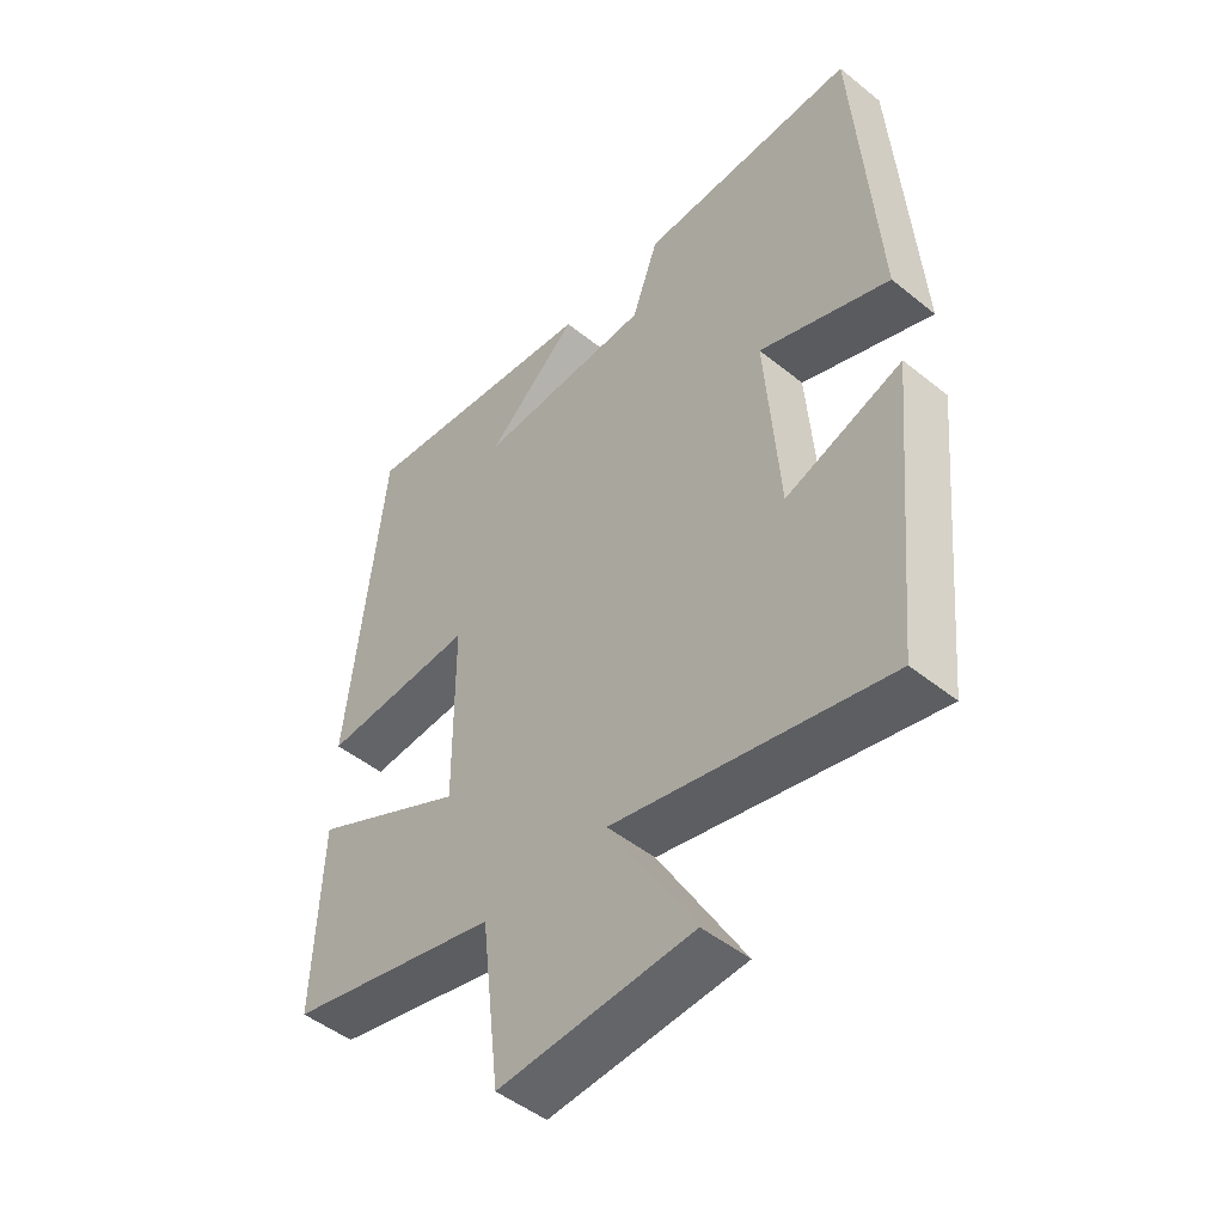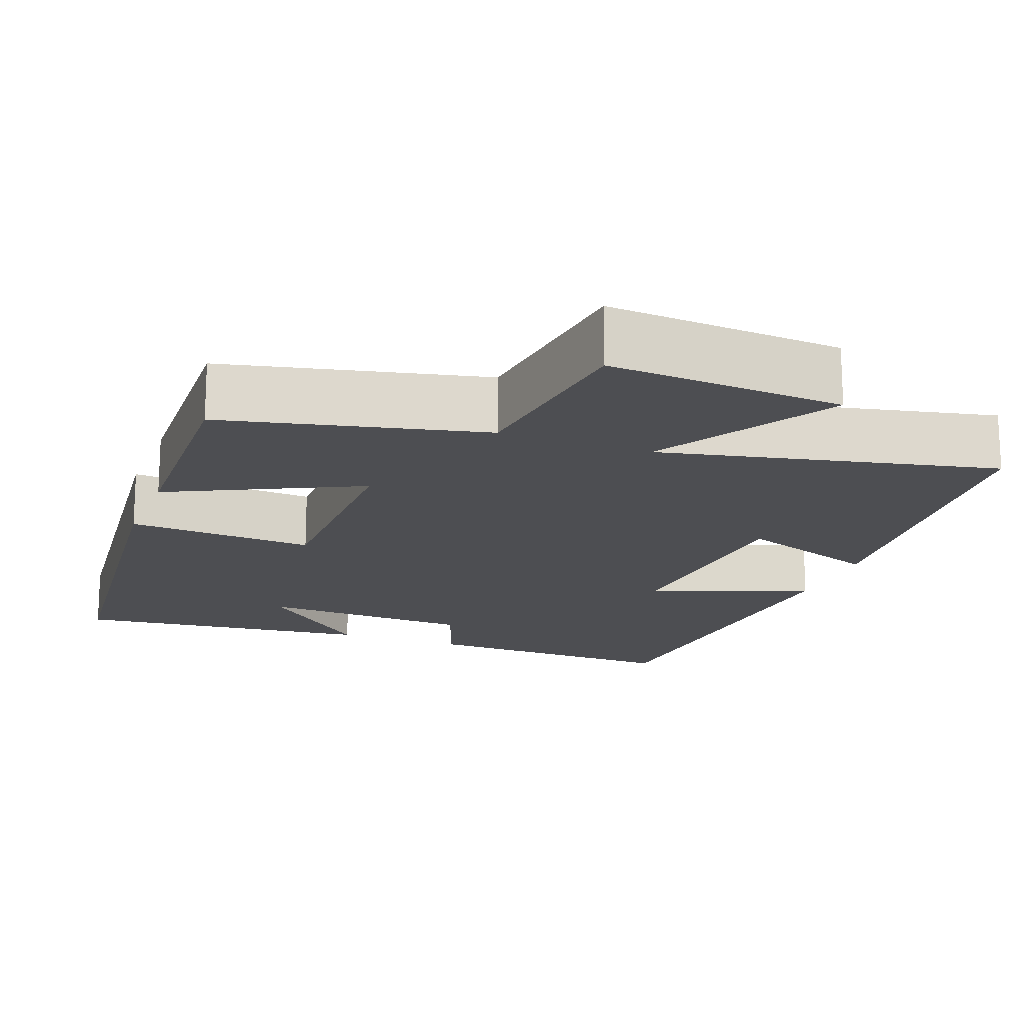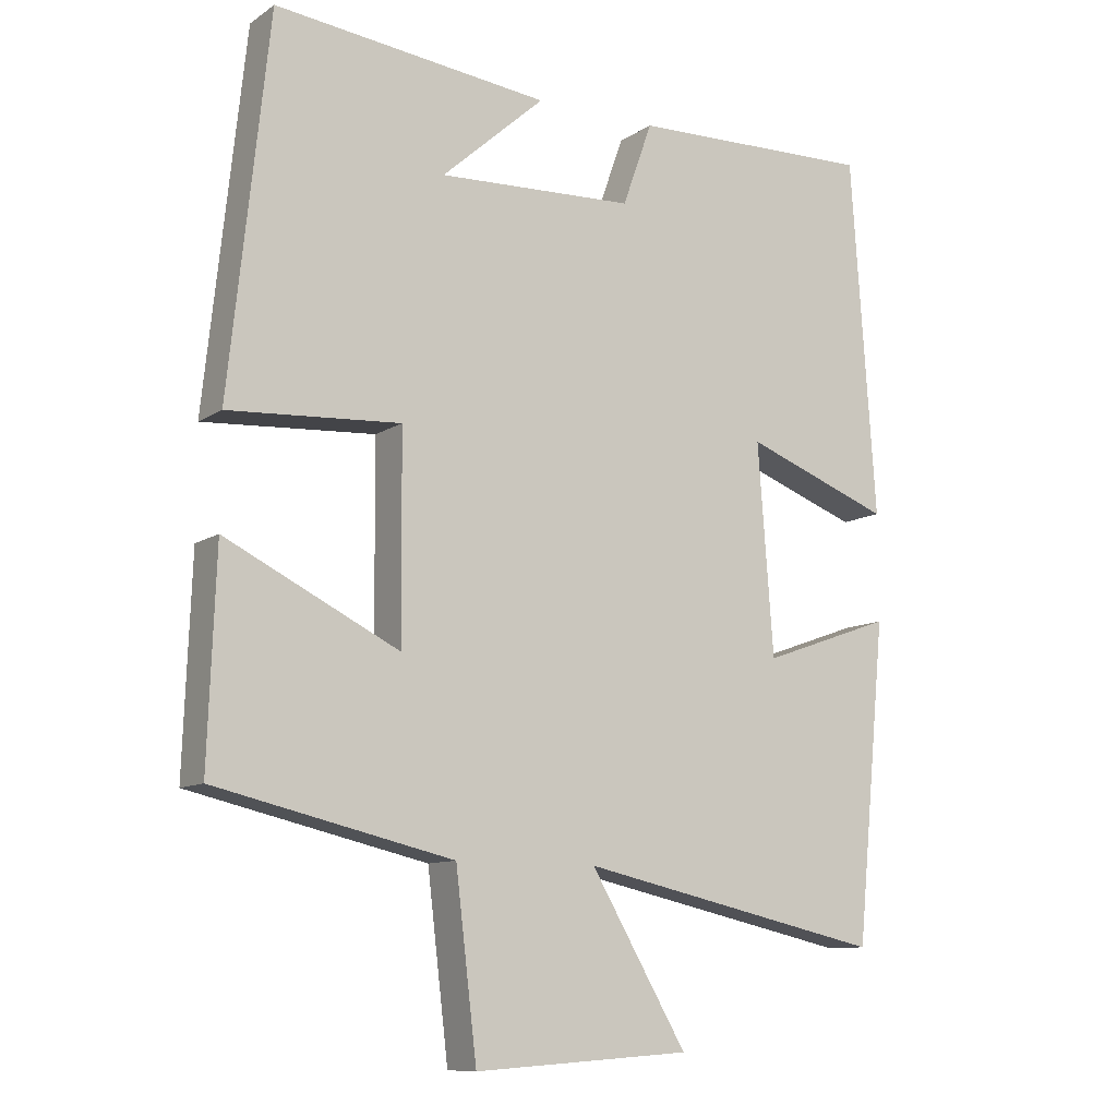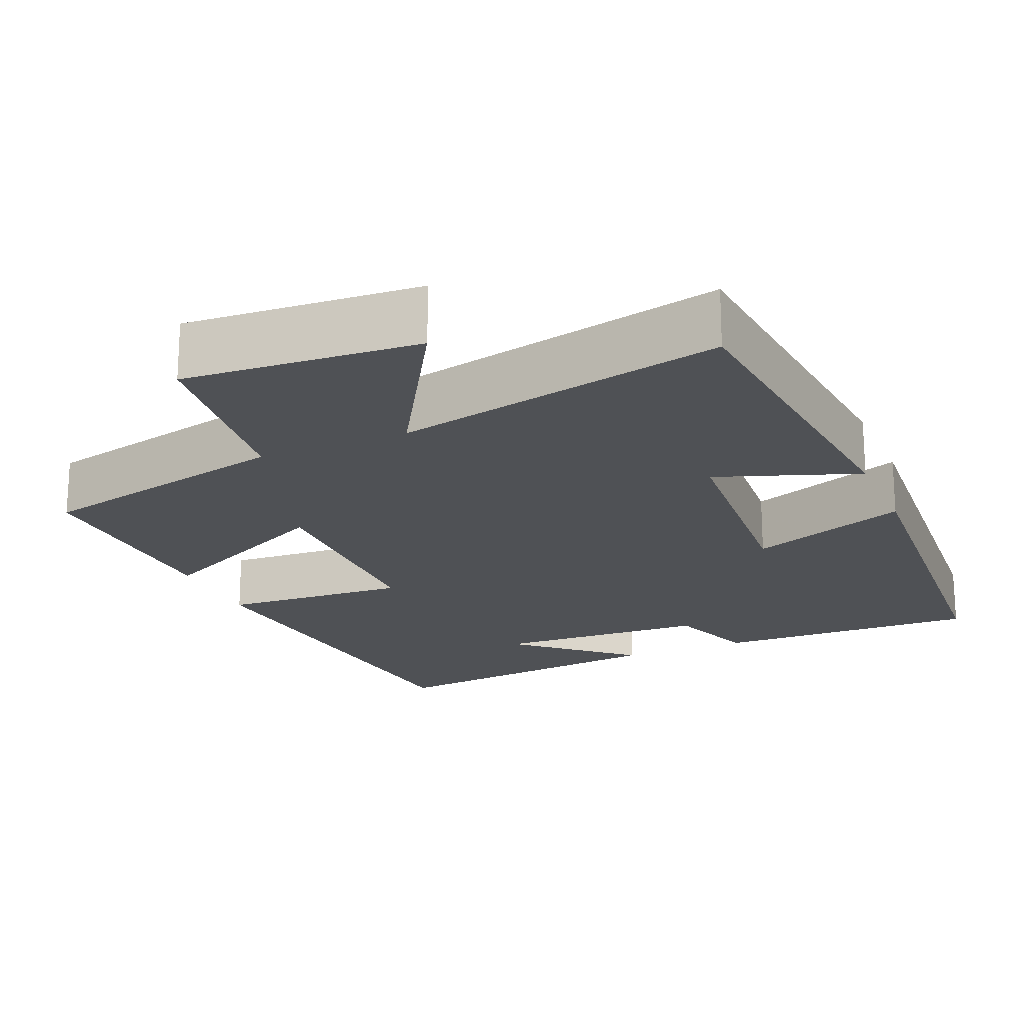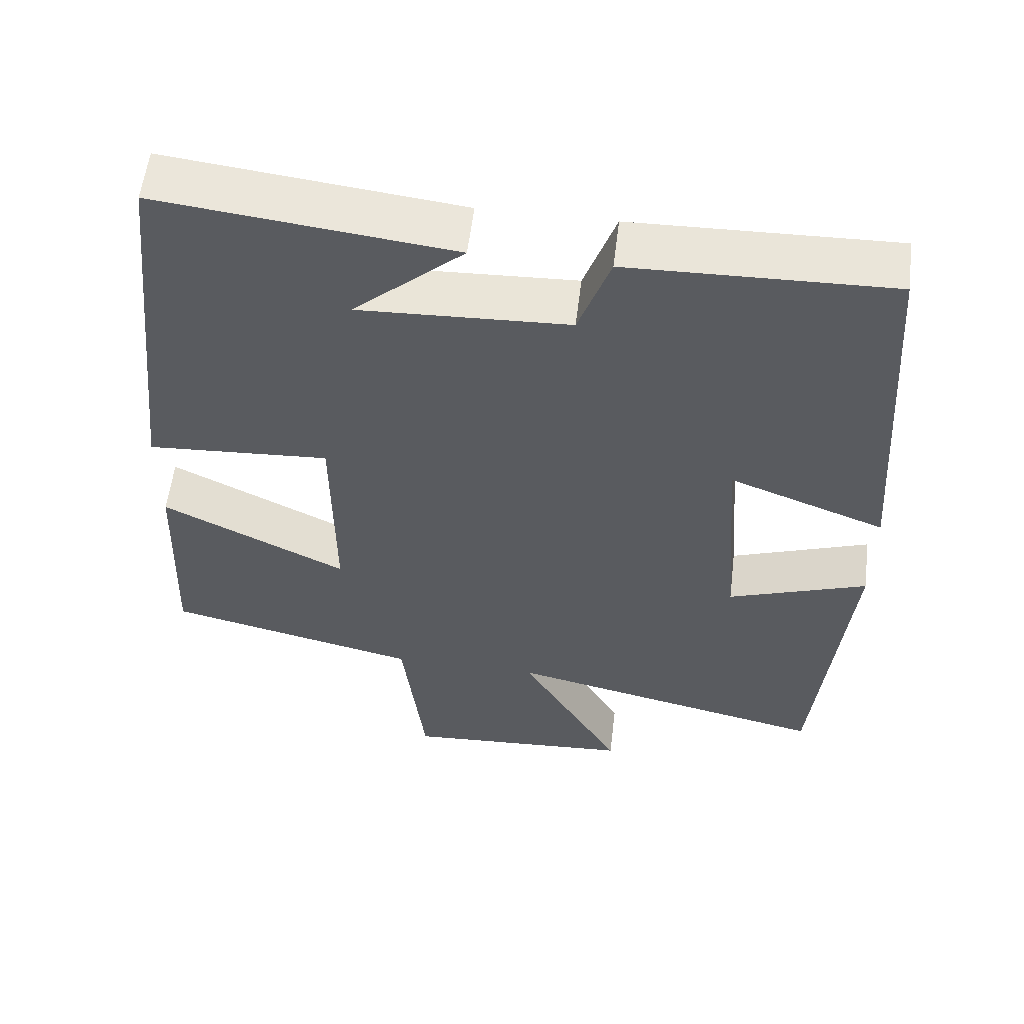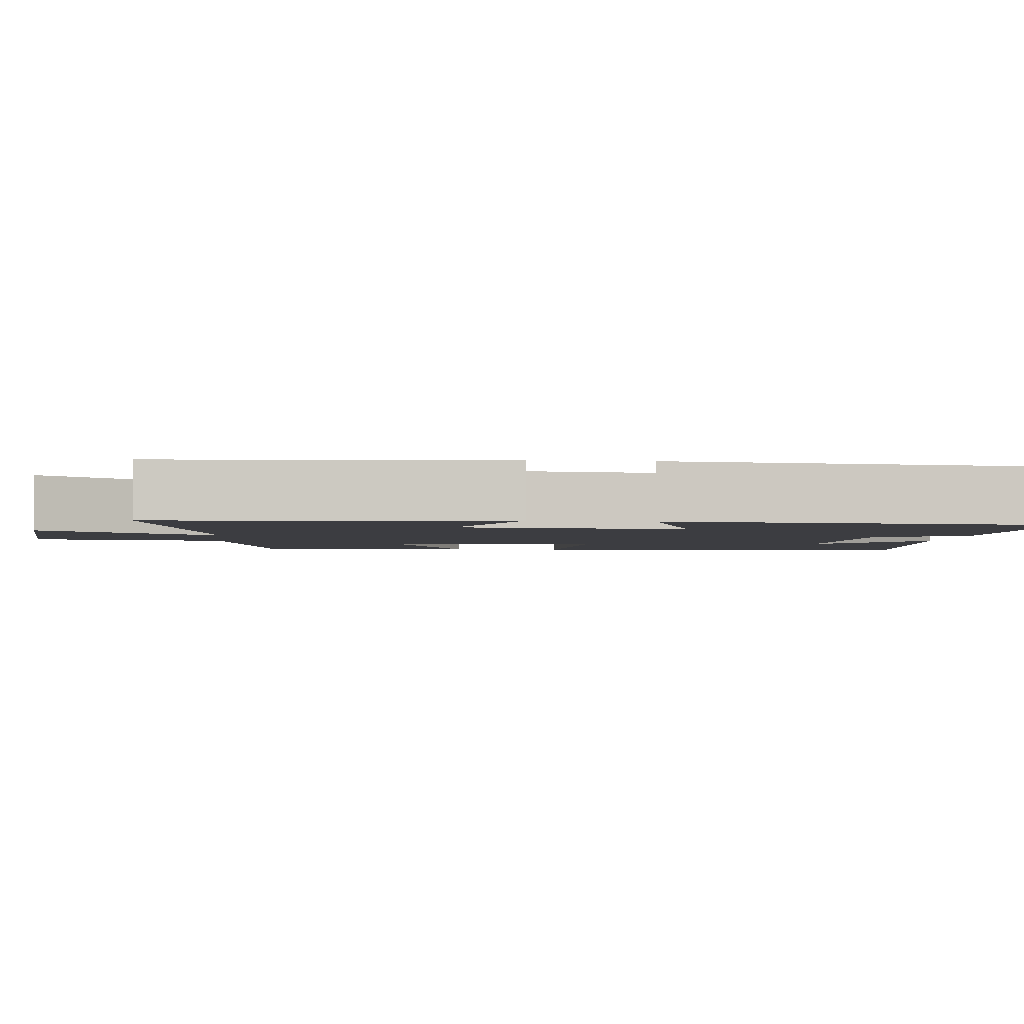
<metadata>
{"format":"obj","ext":"obj","renderer":"f3d","projection":"perspective","resolution":1024,"background":"white","views":[{"elev":-48.5,"azim":-131.9,"up":"+Z"},{"elev":-17.2,"azim":159.1,"up":"+Y"},{"elev":-10.4,"azim":147.7,"up":"+Z"},{"elev":-19.9,"azim":-156.9,"up":"+Y"},{"elev":56.8,"azim":-173.1,"up":"+Z"},{"elev":-2.8,"azim":-96.8,"up":"+Y"}]}
</metadata>
<code>
v -0.465 0.07 0.509
v -0.119 0.07 0.5
v -0.077 0.07 0.382
v 0.201 0.07 0.37
v 0.055 0.07 0.5
v 0.444 0.07 0.545
v 0.5 0.07 0.022
v 0.257 0.07 0.037
v 0.255 0.07 -0.249
v 0.5 0.07 -0.128
v 0.511 0.07 -0.422
v 0.175 0.07 -0.5
v 0.145 0.07 -0.752
v -0.161 0.07 -0.732
v -0.025 0.07 -0.5
v -0.457 0.07 -0.596
v -0.5 0.07 -0.148
v -0.315 0.07 -0.214
v -0.293 0.07 0.082
v -0.5 0.07 0.004
v -0.465 0 0.509
v -0.119 0 0.5
v -0.077 0 0.382
v 0.201 0 0.37
v 0.055 0 0.5
v 0.444 0 0.545
v 0.5 0 0.022
v 0.257 0 0.037
v 0.255 0 -0.249
v 0.5 0 -0.128
v 0.511 0 -0.422
v 0.175 0 -0.5
v 0.145 0 -0.752
v -0.161 0 -0.732
v -0.025 0 -0.5
v -0.457 0 -0.596
v -0.5 0 -0.148
v -0.315 0 -0.214
v -0.293 0 0.082
v -0.5 0 0.004
f 19 20 1 2
f 18 19 2 3
f 15 16 17 18
f 15 18 3 4
f 12 13 14 15
f 12 15 4
f 9 10 11 12
f 8 9 12 4
f 7 8 4
f 6 7 4
f 4 5 6
f 22 21 40 39
f 23 22 39 38
f 38 37 36 35
f 24 23 38 35
f 35 34 33 32
f 24 35 32
f 32 31 30 29
f 24 32 29 28
f 24 28 27
f 24 27 26
f 26 25 24
f 1 21 22 2
f 2 22 23 3
f 3 23 24 4
f 4 24 25 5
f 5 25 26 6
f 6 26 27 7
f 7 27 28 8
f 8 28 29 9
f 9 29 30 10
f 10 30 31 11
f 11 31 32 12
f 12 32 33 13
f 13 33 34 14
f 14 34 35 15
f 15 35 36 16
f 16 36 37 17
f 17 37 38 18
f 18 38 39 19
f 19 39 40 20
f 20 40 21 1

</code>
